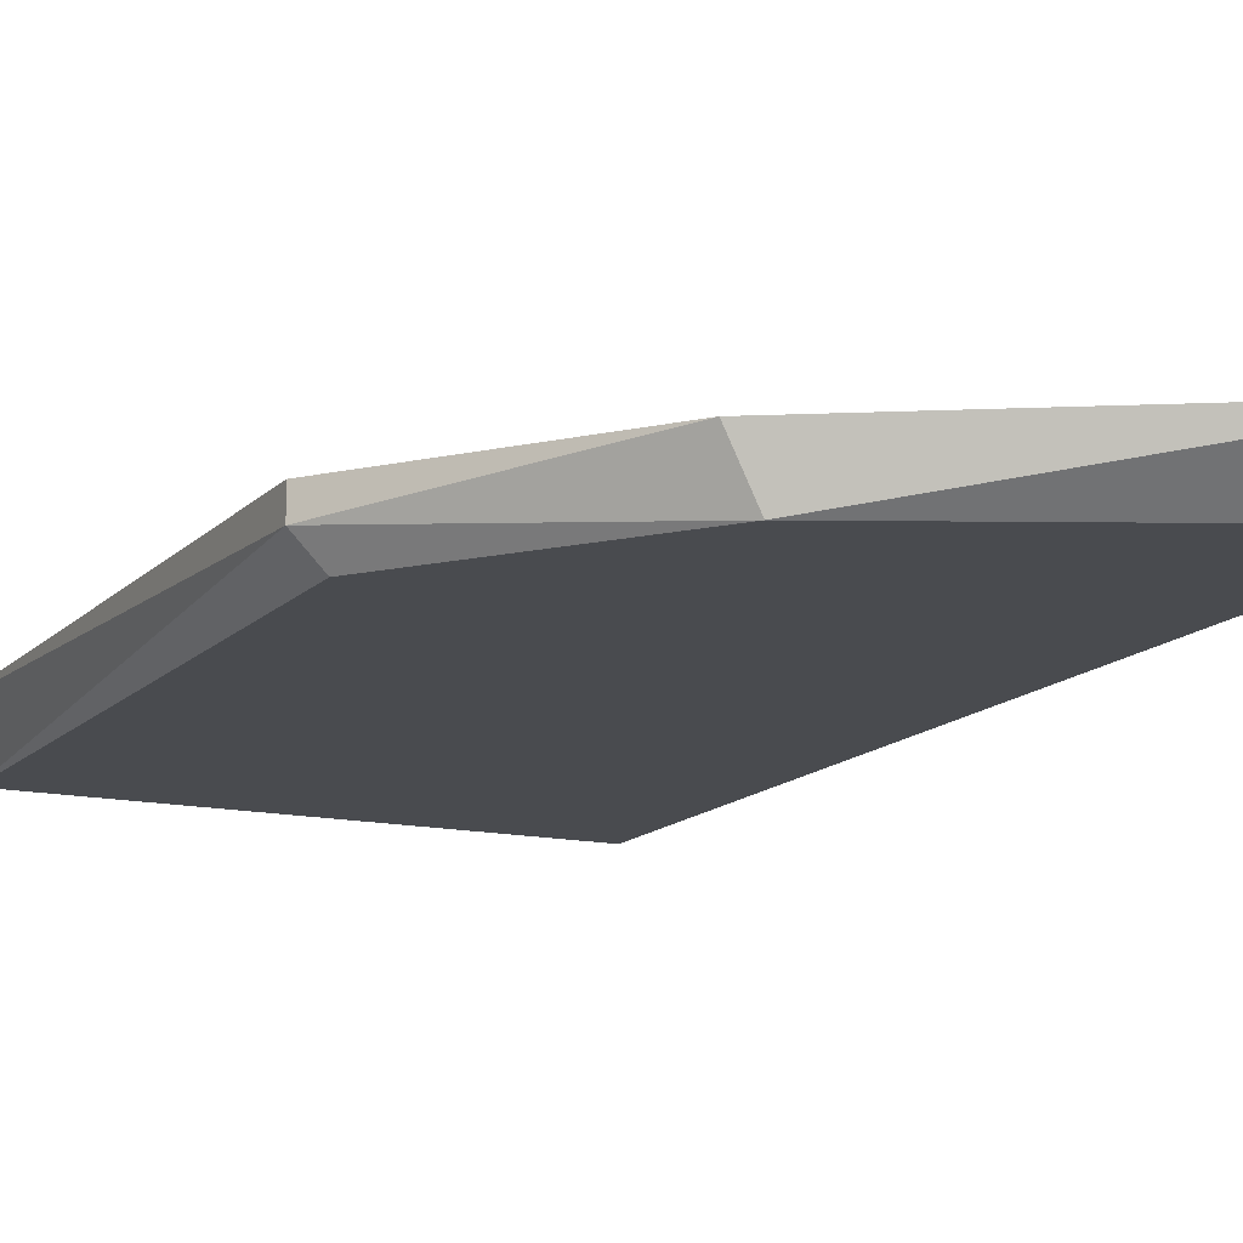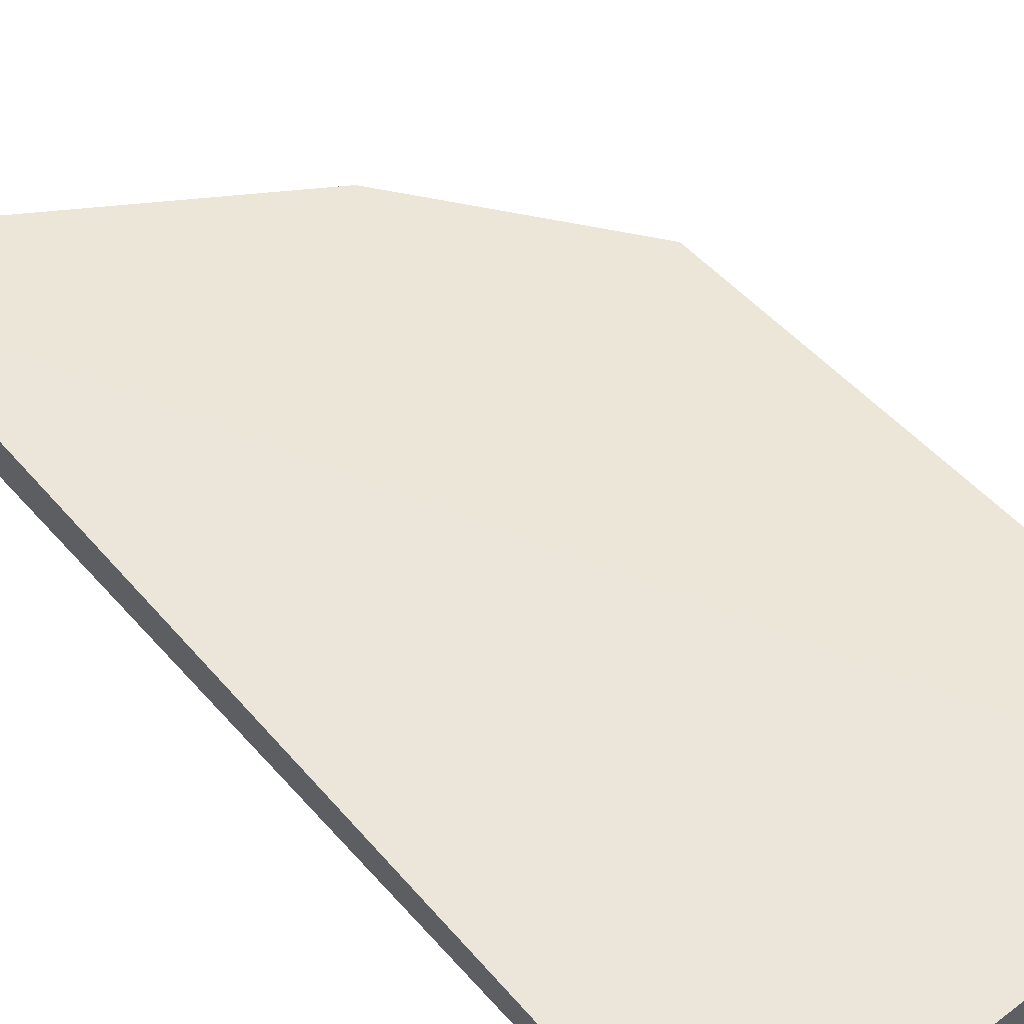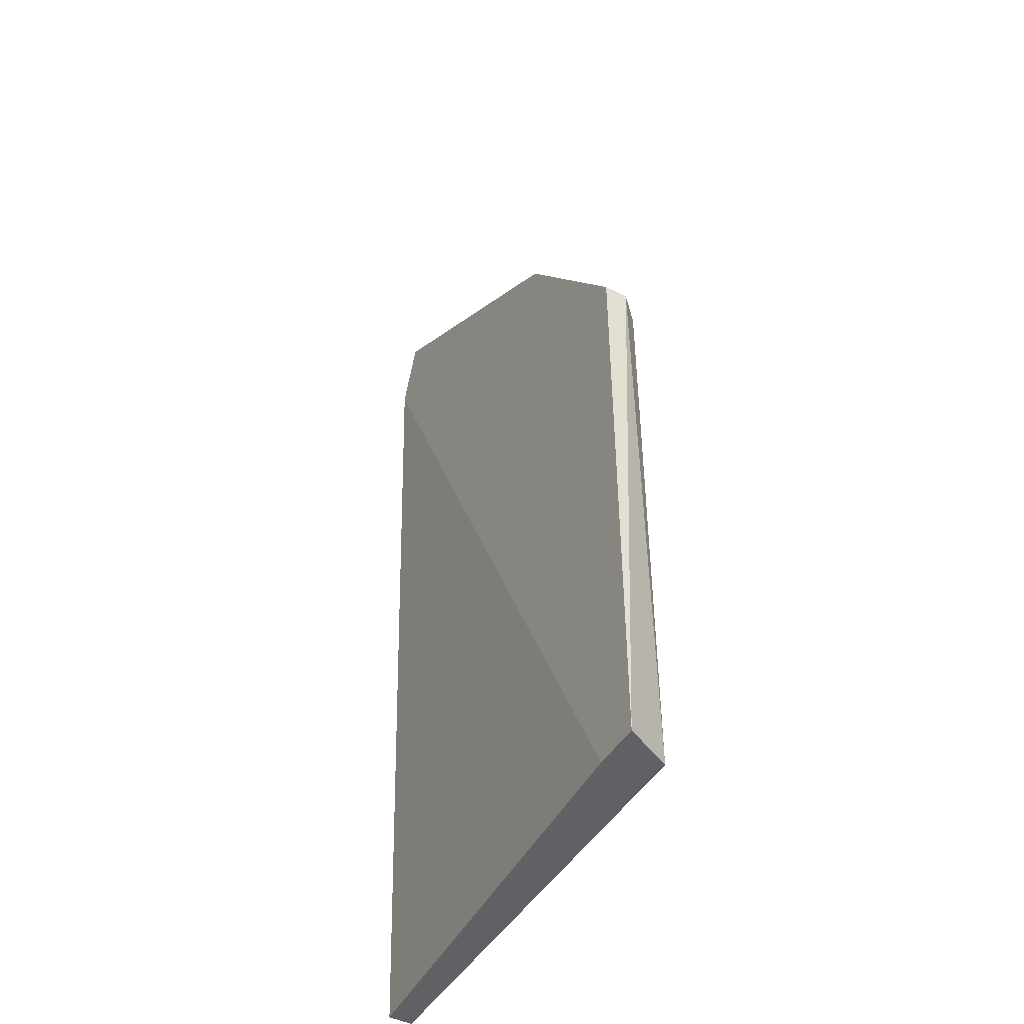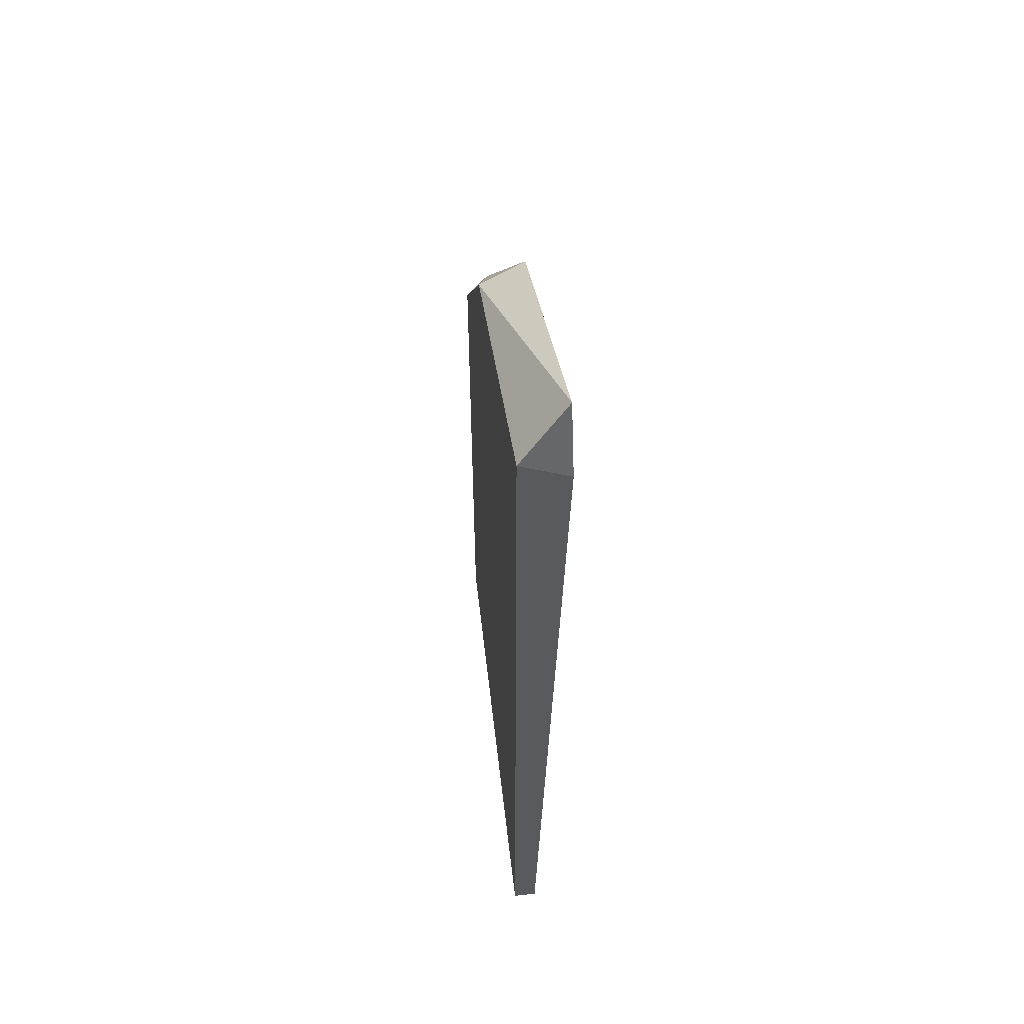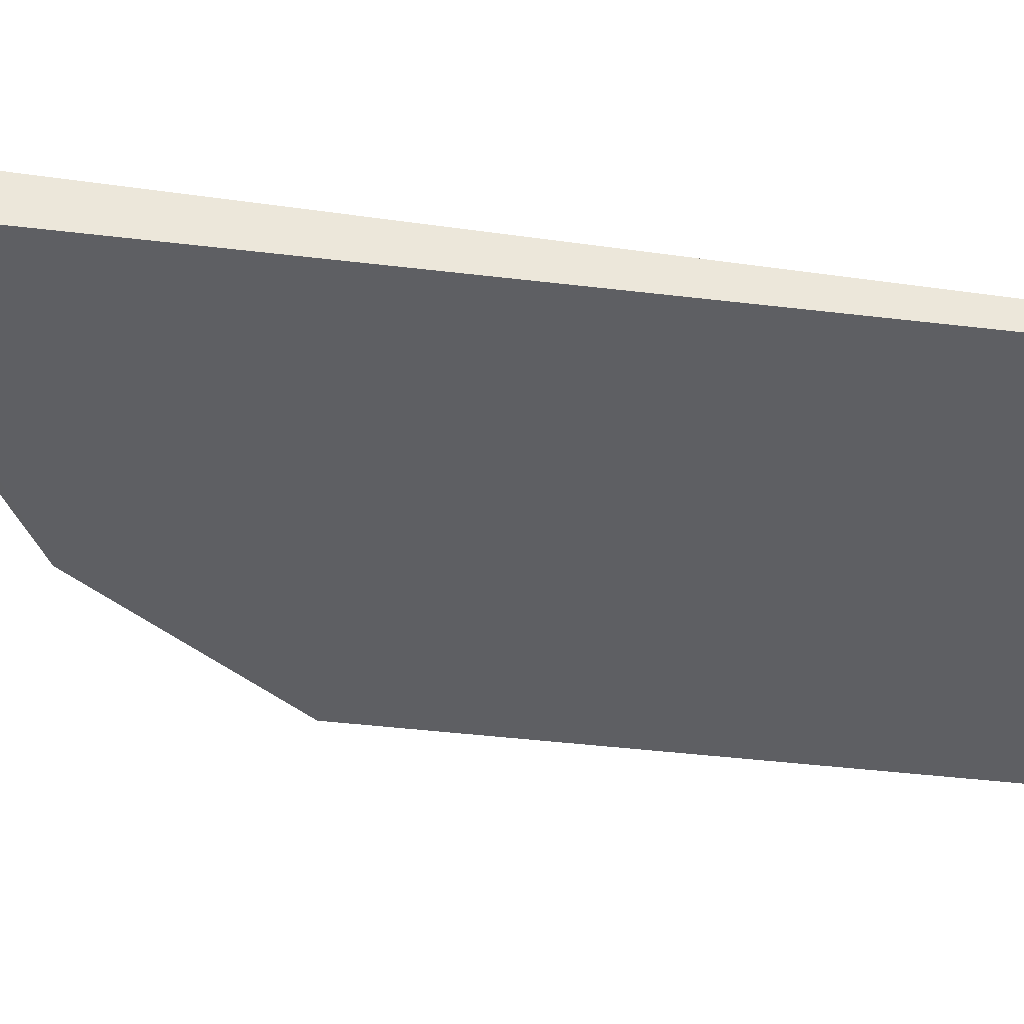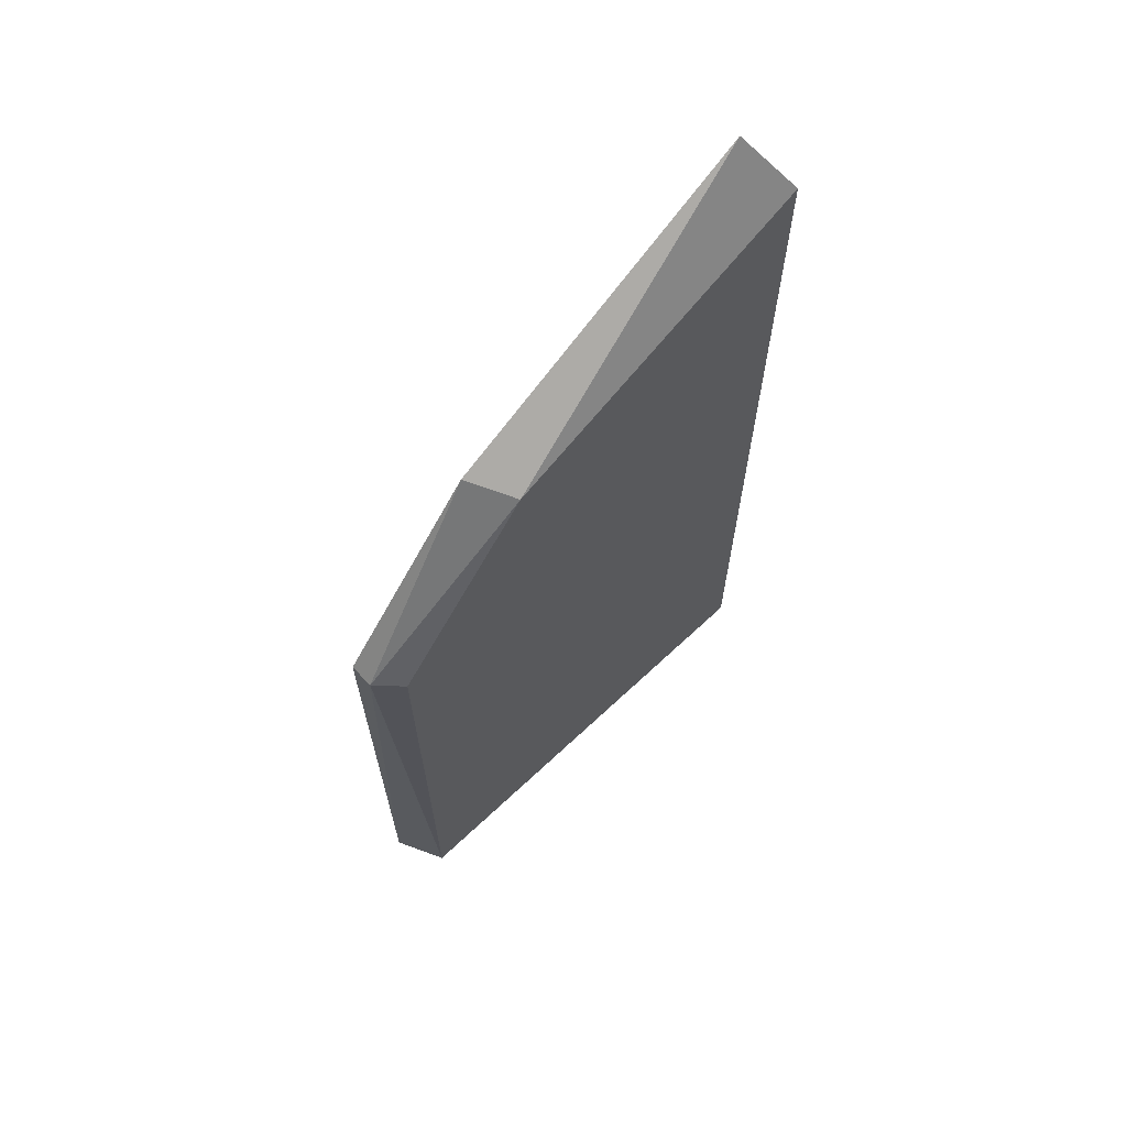
<metadata>
{"format":"obj","ext":"obj","renderer":"f3d","projection":"perspective","resolution":1024,"background":"white","views":[{"elev":-13.7,"azim":153.8,"up":"+Z"},{"elev":48.7,"azim":-38.8,"up":"+Z"},{"elev":-46.5,"azim":60.3,"up":"+Y"},{"elev":57.2,"azim":-96.6,"up":"+Y"},{"elev":-41.1,"azim":-98.4,"up":"+Z"},{"elev":67.4,"azim":136.8,"up":"+Y"}]}
</metadata>
<code>
v 0.06241 0.1108 -0.007607
v 0.06241 0.1176 -0.007879
v 0.06241 0.1176 -0.007607
v 0.06078 0.1198 -0.007607
v 0.05698 0.1214 -0.00815
v 0.05698 0.1108 -0.007879
v 0.05698 0.1108 -0.00815
v 0.05698 0.1211 -0.007607
v 0.06214 0.1108 -0.00815
v 0.06214 0.1176 -0.00815
v 0.06051 0.1198 -0.00815
v 0.06187 0.1108 -0.007607
v 0.05726 0.122 -0.007607
f 1 9 2
f 9 7 5
f 7 9 12
f 5 7 8
f 12 4 8
f 9 5 10
f 7 12 6
f 8 7 6
f 12 8 6
f 4 12 3
f 10 5 11
f 5 8 13
f 8 4 13
f 4 11 13
f 11 5 13
f 12 9 1
f 3 12 1
f 3 1 2
f 9 10 2
f 4 3 2
f 11 4 2
f 10 11 2

</code>
